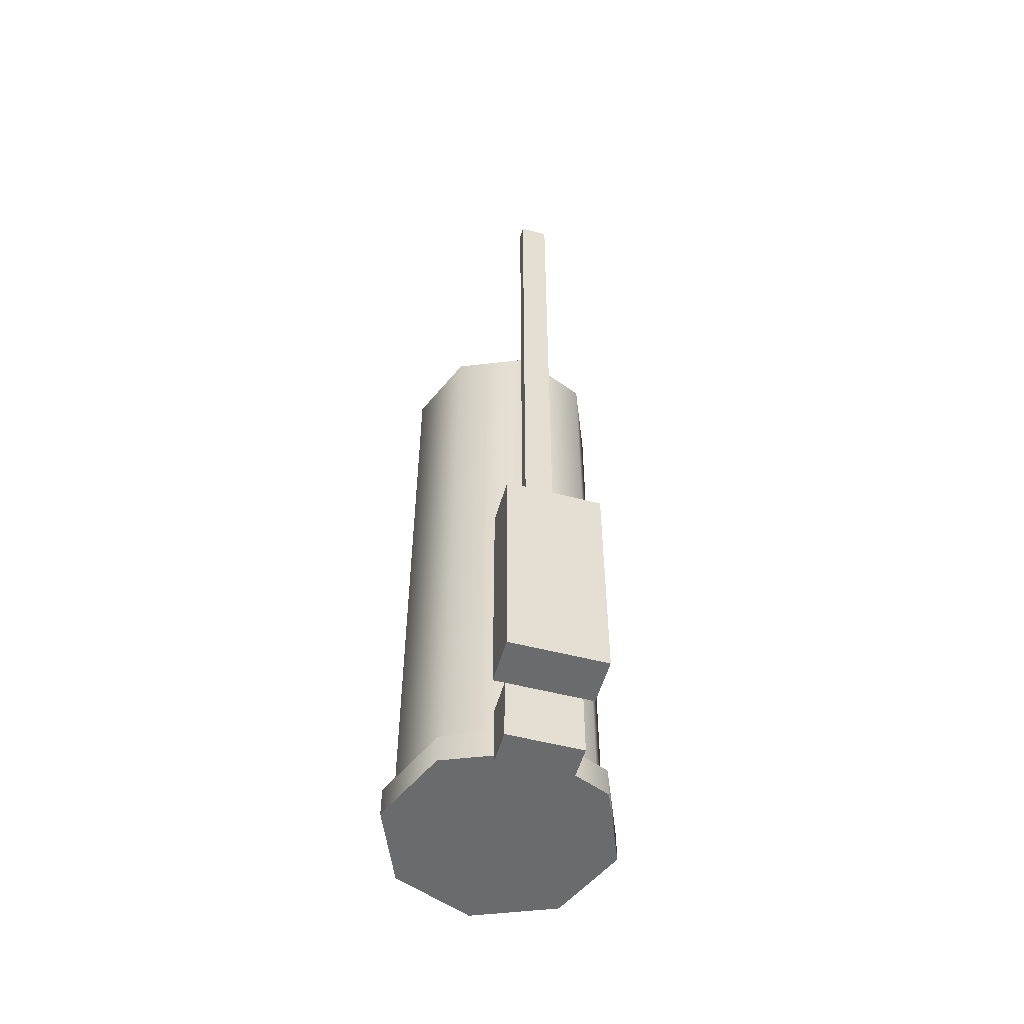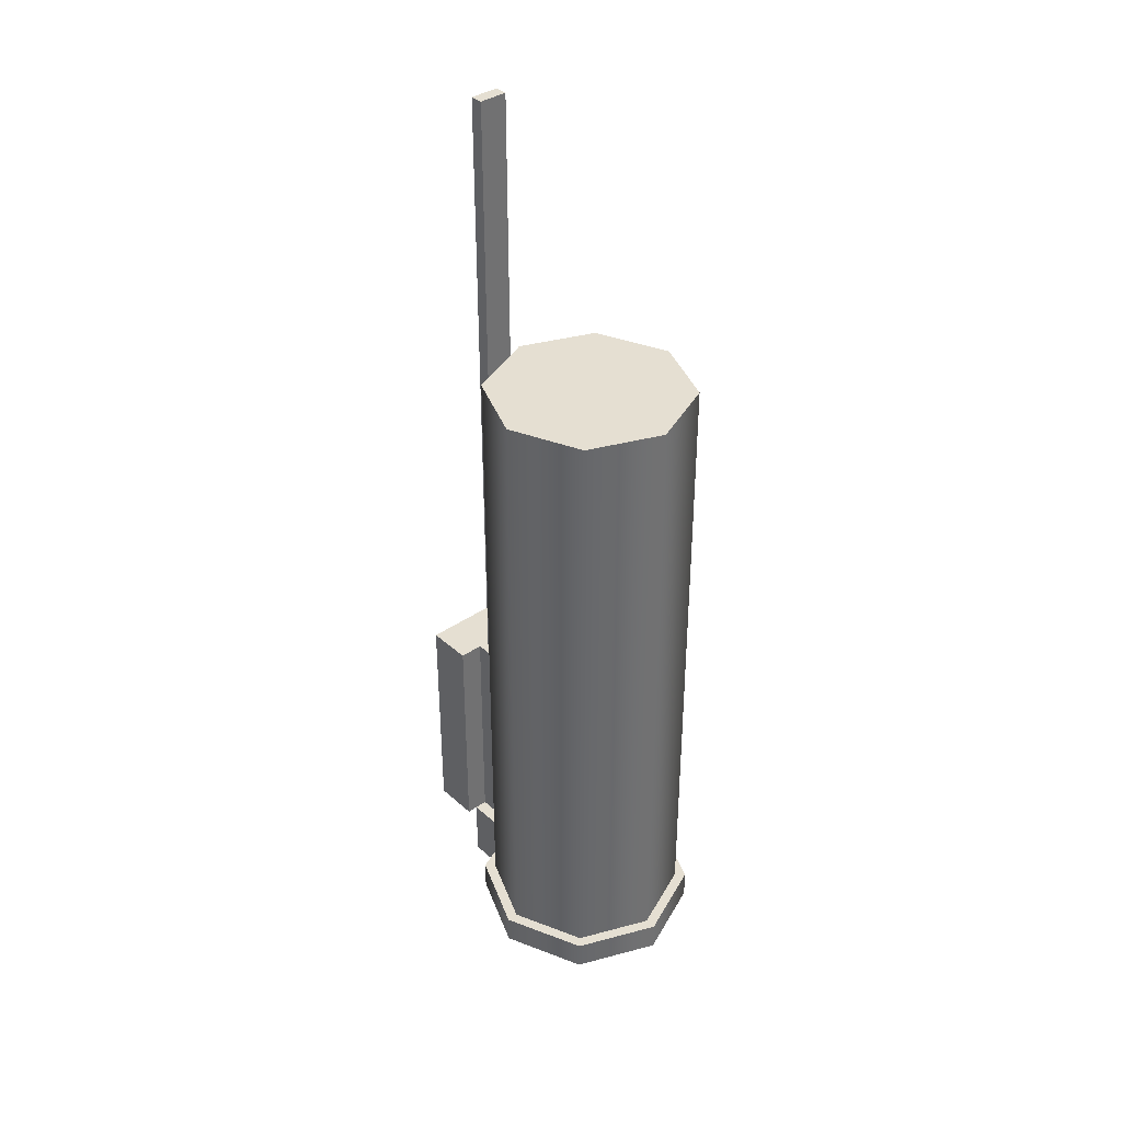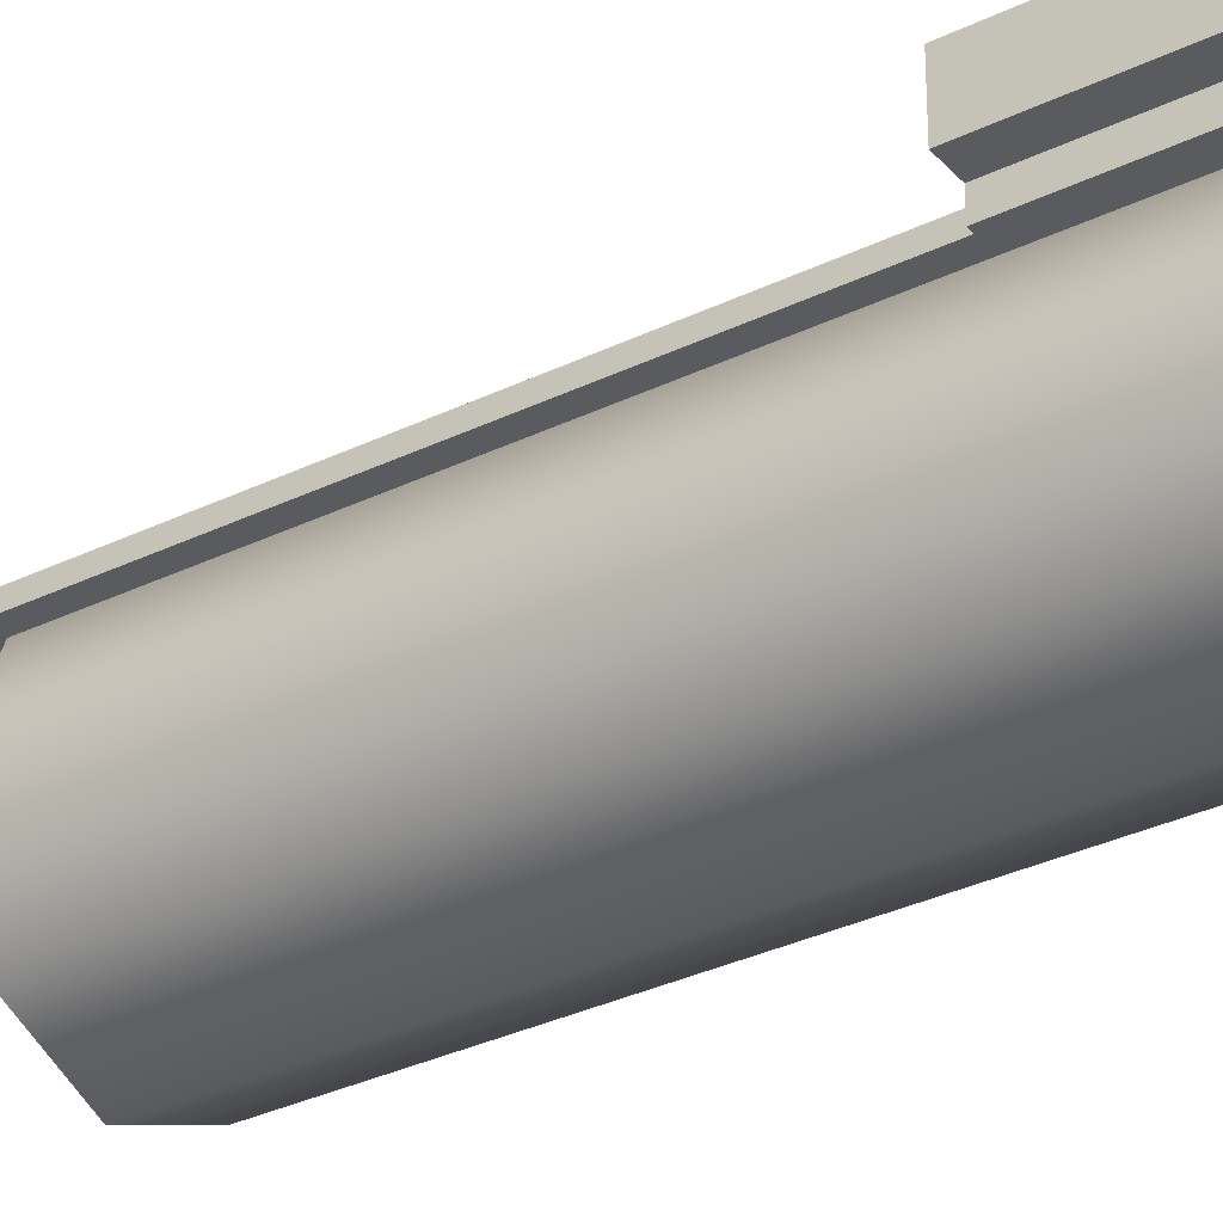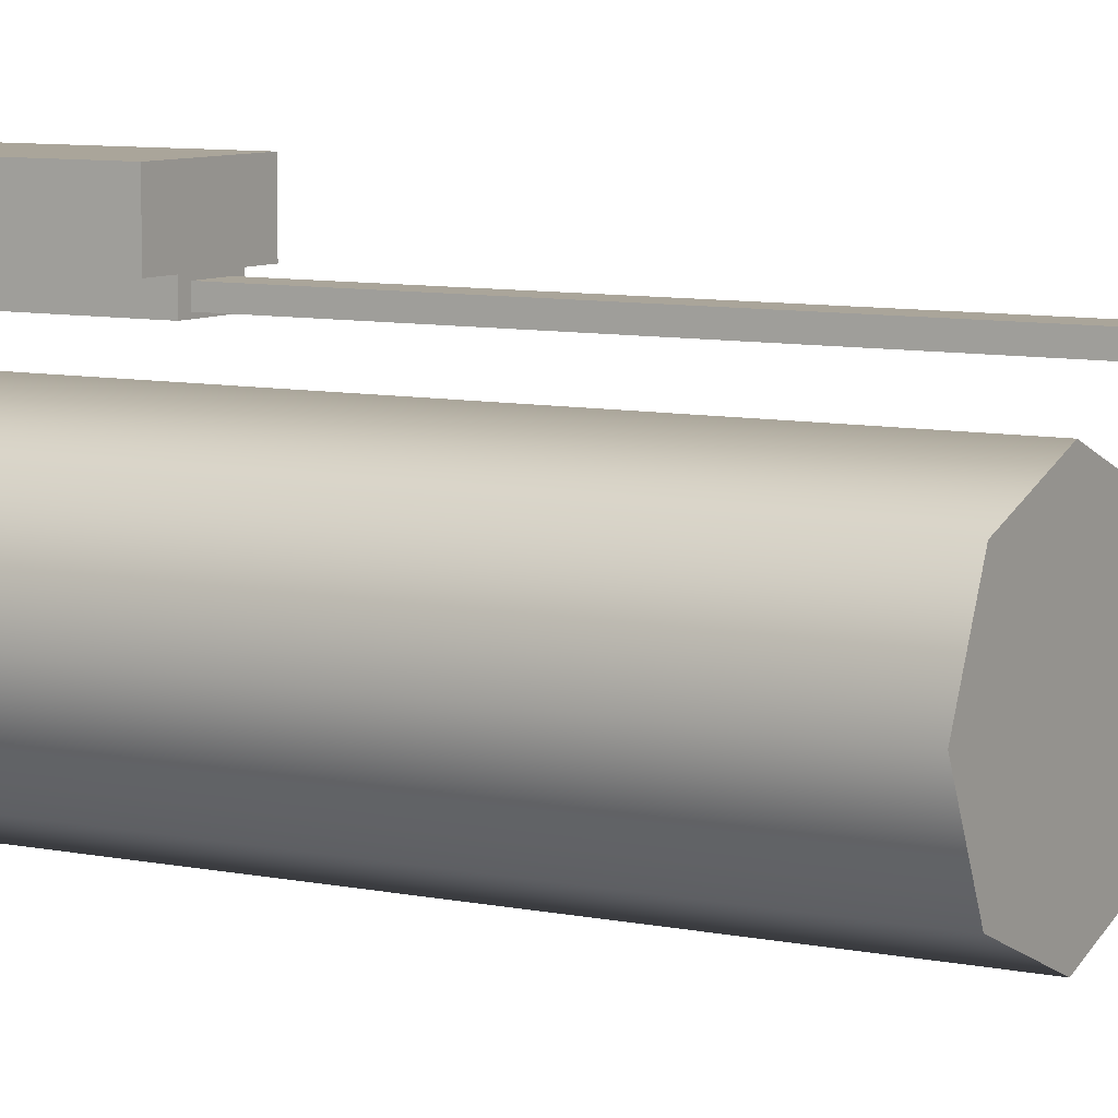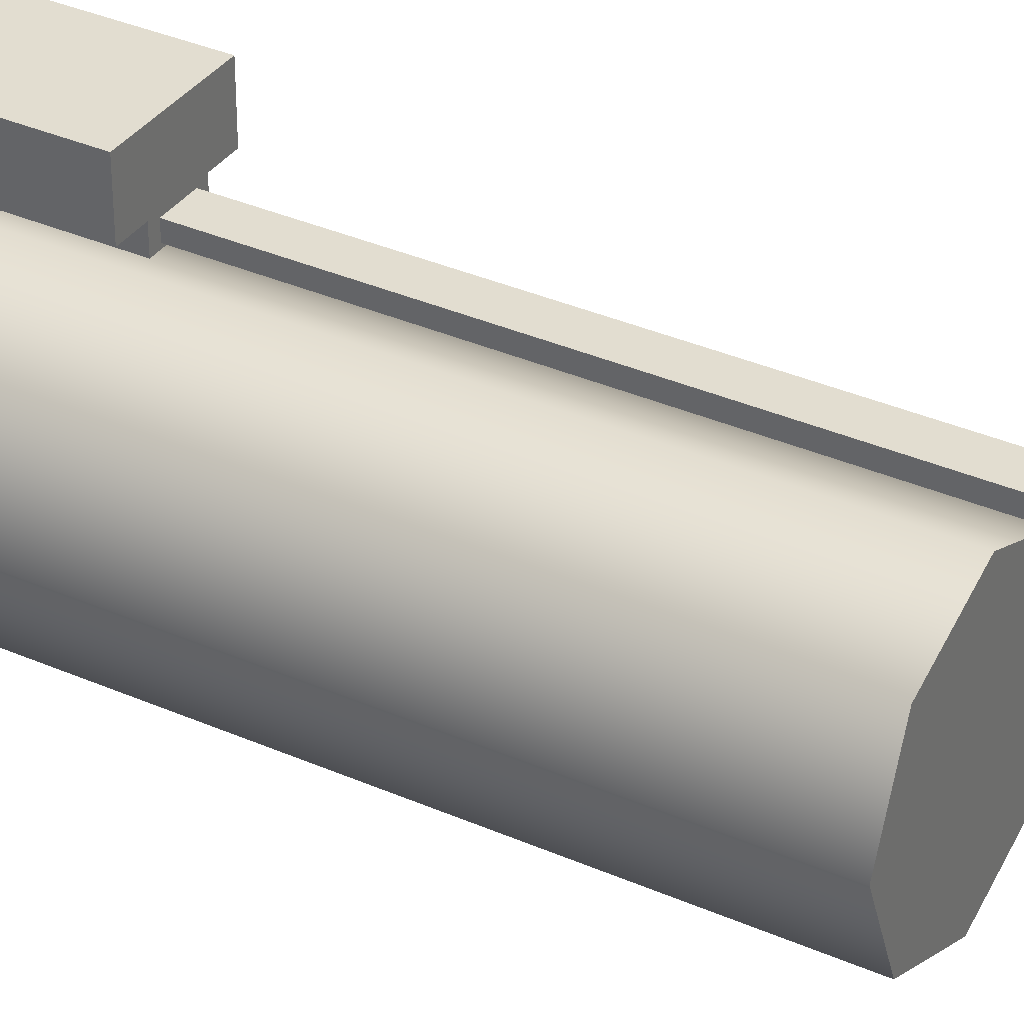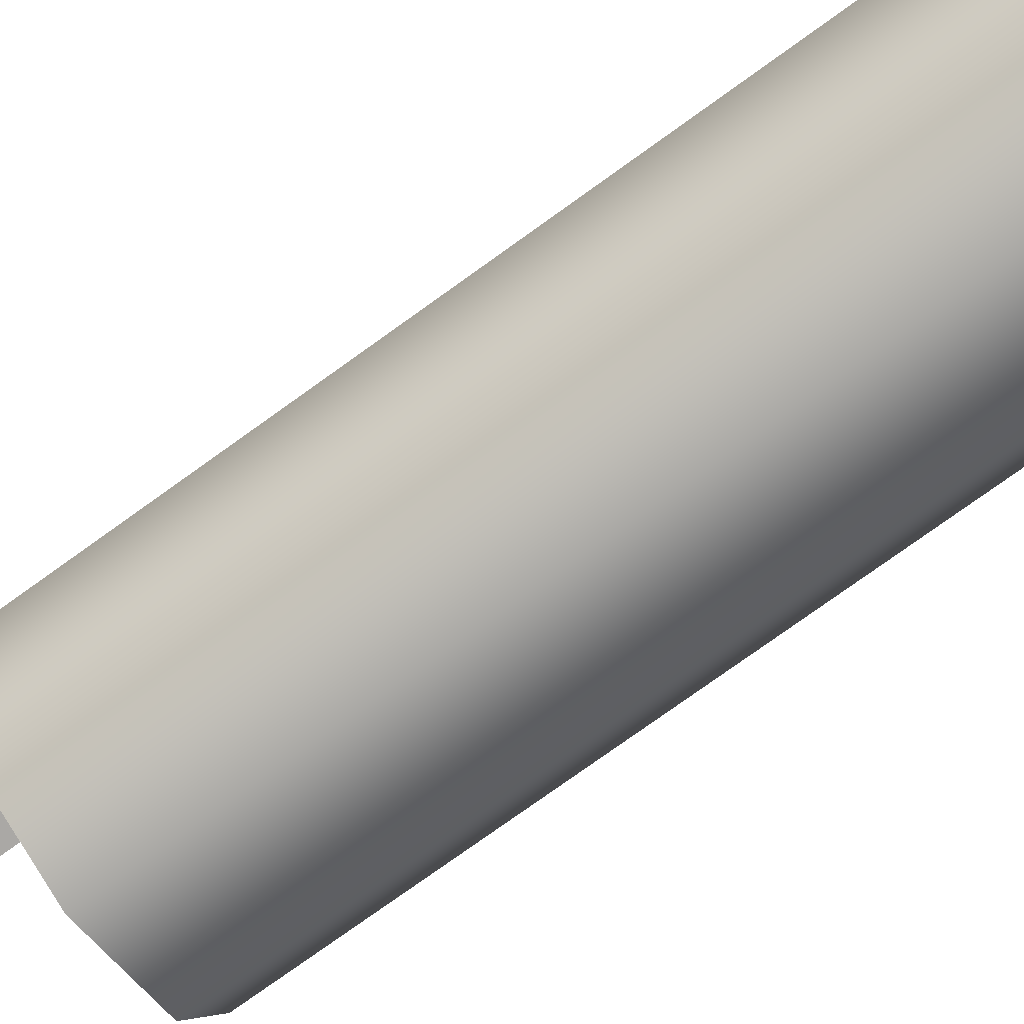
<metadata>
{"format":"obj","ext":"obj","renderer":"f3d","projection":"perspective","resolution":1024,"background":"white","views":[{"elev":-53.2,"azim":164.5,"up":"+Z"},{"elev":37.5,"azim":-41.4,"up":"+Z"},{"elev":-32.1,"azim":124.4,"up":"+Y"},{"elev":7.6,"azim":-58.3,"up":"+Y"},{"elev":35.2,"azim":-59.7,"up":"+Y"},{"elev":-75.1,"azim":125.9,"up":"+Y"}]}
</metadata>
<code>
g scp_we2_rocket_launcher_back_part
v -4.907e-09 -0.1122 0.7089
v 0.07937 -0.07937 -4.86e-18
v -4.907e-09 -0.1122 -6.873e-18
v 0.07937 -0.07937 0.7089
v 0.1122 -2.297e-07 -1.407e-23
v 0.1122 -1.236e-07 0.7089
v 0.07937 0.07937 4.86e-18
v 0.07937 0.07937 0.7089
v 1.339e-09 0.1122 6.873e-18
v 1.339e-09 0.1122 0.7089
v -0.07937 0.07937 4.86e-18
v -0.07937 0.07937 0.7089
v -0.1122 -2.199e-07 -1.347e-23
v -0.1122 -1.138e-07 0.7089
v -0.07937 -0.07937 -4.86e-18
v -0.07937 -0.07937 0.7089
v -4.907e-09 -0.1122 -6.873e-18
v -4.907e-09 -0.1122 0.7089
v 0.1249 -2.326e-07 -3.052e-07
v 0.08834 -0.08834 -0.03329
v 0.08834 -0.08834 -3.052e-07
v 0.1249 -2.366e-07 -0.03329
v 0.08834 0.08834 -3.052e-07
v 0.08834 0.08834 -0.03329
v -5.461e-09 -0.1249 -0.03329
v 0.08834 -0.08834 -3.052e-07
v 0.08834 -0.08834 -0.03329
v -5.461e-09 -0.1249 -3.052e-07
v -0.08834 -0.08834 -0.03329
v -0.08834 -0.08834 -3.052e-07
v -0.1249 -2.256e-07 -0.03329
v -0.08834 -0.08834 -3.052e-07
v -0.08834 -0.08834 -0.03329
v -0.1249 -2.217e-07 -3.052e-07
v -0.08834 0.08834 -0.03329
v -0.08834 0.08834 -3.052e-07
v 1.49e-09 0.1249 -0.03329
v -0.08834 0.08834 -3.052e-07
v -0.08834 0.08834 -0.03329
v 1.49e-09 0.1249 -3.052e-07
v 0.08834 0.08834 -0.03329
v 0.08834 0.08834 -3.052e-07
v -5.461e-09 -0.1249 -0.03329
v -0.1249 -2.256e-07 -0.03329
v -0.08834 -0.08834 -0.03329
v 0.1249 -2.366e-07 -0.03329
v 0.08834 -0.08834 -0.03329
v 1.49e-09 0.1249 -0.03329
v -0.08834 0.08834 -0.03329
v 0.08834 0.08834 -0.03329
v 0.05252 0.1638 0.2755
v -0.05252 0.2154 0.2755
v 0.05252 0.2154 0.2755
v -0.05252 0.1638 0.2755
v -0.05252 0.1638 0.0138
v 0.05252 0.1638 0.2755
v 0.05252 0.1638 0.0138
v -0.05252 0.1638 0.2755
v 0.05252 0.1638 0.0138
v 0.05252 0.2154 0.2755
v 0.05252 0.2154 0.0138
v 0.05252 0.1638 0.2755
v 0.05252 0.2154 0.0138
v -0.05252 0.2154 0.2755
v -0.05252 0.2154 0.0138
v 0.05252 0.2154 0.2755
v -0.05252 0.2154 0.0138
v -0.05252 0.1638 0.2755
v -0.05252 0.1638 0.0138
v -0.05252 0.2154 0.2755
v -0.05252 0.2154 0.0138
v 0.05252 0.1638 0.0138
v 0.05252 0.2154 0.0138
v -0.05252 0.1638 0.0138
v 0.01589 0.1464 0.9789
v -0.01589 0.1604 0.9789
v 0.01589 0.1604 0.9789
v -0.01589 0.1464 0.9789
v -0.01589 0.1464 0.271
v 0.01589 0.1464 0.9789
v 0.01589 0.1464 0.271
v -0.01589 0.1464 0.9789
v 0.01589 0.1464 0.271
v 0.01589 0.1604 0.9789
v 0.01589 0.1604 0.271
v 0.01589 0.1464 0.9789
v 0.01589 0.1604 0.271
v -0.01589 0.1604 0.9789
v -0.01589 0.1604 0.271
v 0.01589 0.1604 0.9789
v -0.01589 0.1604 0.271
v -0.01589 0.1464 0.9789
v -0.01589 0.1464 0.271
v -0.01589 0.1604 0.9789
v 0.04035 0.1249 0.0138
v -0.04035 0.1249 -0.05828
v -0.04035 0.1249 0.0138
v 0.04035 0.1249 -0.05828
v 0.04035 0.1638 -0.05828
v -0.04035 0.1638 0.0138
v -0.04035 0.1638 -0.05828
v 0.04035 0.1638 0.0138
v 0.04035 0.1249 0.0138
v 0.04035 0.1638 -0.05828
v 0.04035 0.1249 -0.05828
v 0.04035 0.1638 0.0138
v -0.04035 0.1249 -0.05828
v 0.04035 0.1638 -0.05828
v -0.04035 0.1638 -0.05828
v 0.04035 0.1249 -0.05828
v -0.04035 0.1249 -0.05828
v -0.04035 0.1638 0.0138
v -0.04035 0.1249 0.0138
v -0.04035 0.1638 -0.05828
v -0.04035 0.1638 0.0138
v 0.04035 0.1249 0.0138
v -0.04035 0.1249 0.0138
v 0.04035 0.1638 0.0138
v 0.02586 0.143 0.2755
v -0.02586 0.1638 0.2755
v 0.02586 0.1638 0.2755
v -0.02586 0.143 0.2755
v -0.02586 0.143 0.0138
v 0.02586 0.143 0.2755
v 0.02586 0.143 0.0138
v -0.02586 0.143 0.2755
v 0.02586 0.143 0.0138
v 0.02586 0.1638 0.2755
v 0.02586 0.1638 0.0138
v 0.02586 0.143 0.2755
v 0.02586 0.1638 0.0138
v -0.02586 0.1638 0.2755
v -0.02586 0.1638 0.0138
v 0.02586 0.1638 0.2755
v -0.02586 0.1638 0.0138
v -0.02586 0.143 0.2755
v -0.02586 0.143 0.0138
v -0.02586 0.1638 0.2755
v 0.07937 0.07937 0.7089
v -0.07937 0.07937 0.7089
v 1.339e-09 0.1122 0.7089
v 0.07937 -0.07937 0.7089
v 0.1122 -1.236e-07 0.7089
v -0.07937 -0.07937 0.7089
v -0.1122 -1.138e-07 0.7089
v -4.907e-09 -0.1122 0.7089
v -0.1249 -2.217e-07 -3.052e-07
v -0.07937 -0.07937 -4.86e-18
v -0.08834 -0.08834 -3.052e-07
v -0.1122 -2.199e-07 -1.347e-23
v -4.907e-09 -0.1122 -6.873e-18
v -0.08834 0.08834 -3.052e-07
v -5.461e-09 -0.1249 -3.052e-07
v -0.07937 0.07937 4.86e-18
v 0.07937 -0.07937 -4.86e-18
v 1.49e-09 0.1249 -3.052e-07
v 0.08834 -0.08834 -3.052e-07
v 1.339e-09 0.1122 6.873e-18
v 0.1122 -2.297e-07 -1.407e-23
v 0.08834 0.08834 -3.052e-07
v 0.1249 -2.326e-07 -3.052e-07
v 0.07937 0.07937 4.86e-18
g scp_we2_rocket_launcher_back_part_0
f 3 2 1
f 4 1 2
f 2 5 4
f 6 4 5
f 5 7 6
f 8 6 7
f 7 9 8
f 10 8 9
f 9 11 10
f 12 10 11
f 11 13 12
f 14 12 13
f 13 15 14
f 16 14 15
f 15 17 16
f 18 16 17
f 21 20 19
f 22 19 20
f 19 22 23
f 24 23 22
f 27 26 25
f 28 25 26
f 25 28 29
f 30 29 28
f 33 32 31
f 34 31 32
f 31 34 35
f 36 35 34
f 39 38 37
f 40 37 38
f 37 40 41
f 42 41 40
f 45 44 43
f 44 46 43
f 43 46 47
f 48 46 44
f 49 48 44
f 50 46 48
f 53 52 51
f 54 51 52
f 57 56 55
f 58 55 56
f 61 60 59
f 62 59 60
f 65 64 63
f 66 63 64
f 69 68 67
f 70 67 68
f 73 72 71
f 74 71 72
f 77 76 75
f 78 75 76
f 81 80 79
f 82 79 80
f 85 84 83
f 86 83 84
f 89 88 87
f 90 87 88
f 93 92 91
f 94 91 92
f 97 96 95
f 98 95 96
f 101 100 99
f 102 99 100
f 105 104 103
f 106 103 104
f 109 108 107
f 110 107 108
f 113 112 111
f 114 111 112
f 117 116 115
f 118 115 116
f 121 120 119
f 122 119 120
f 125 124 123
f 126 123 124
f 129 128 127
f 130 127 128
f 133 132 131
f 134 131 132
f 137 136 135
f 138 135 136
f 141 140 139
f 140 142 139
f 139 142 143
f 144 142 140
f 145 144 140
f 146 142 144
f 149 148 147
f 150 147 148
f 148 149 151
f 147 150 152
f 153 151 149
f 154 152 150
f 151 153 155
f 152 154 156
f 157 155 153
f 158 156 154
f 155 157 159
f 156 158 160
f 161 159 157
f 162 160 158
f 159 161 162
f 160 162 161

</code>
